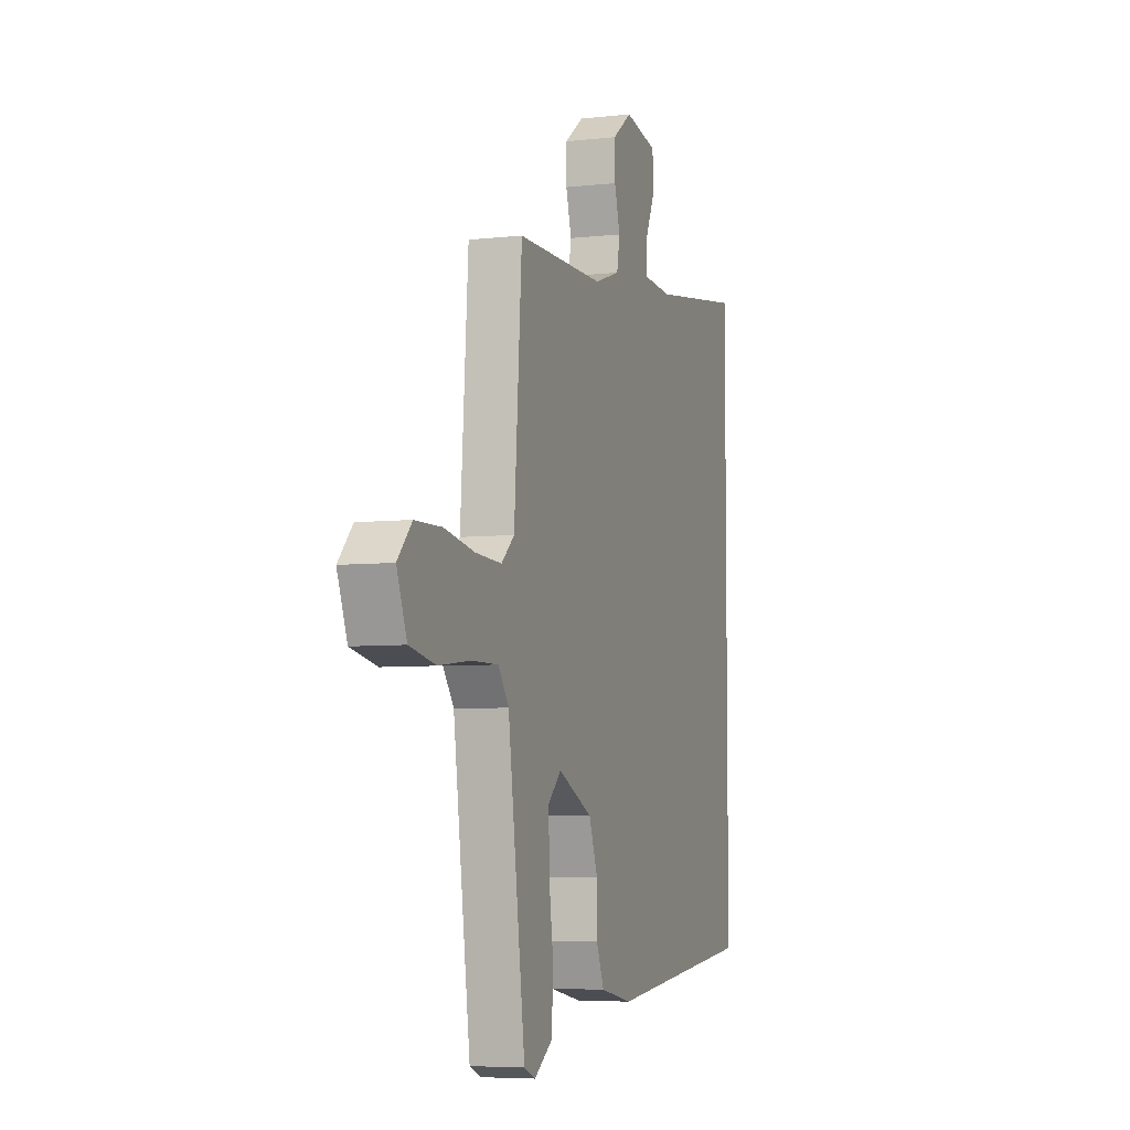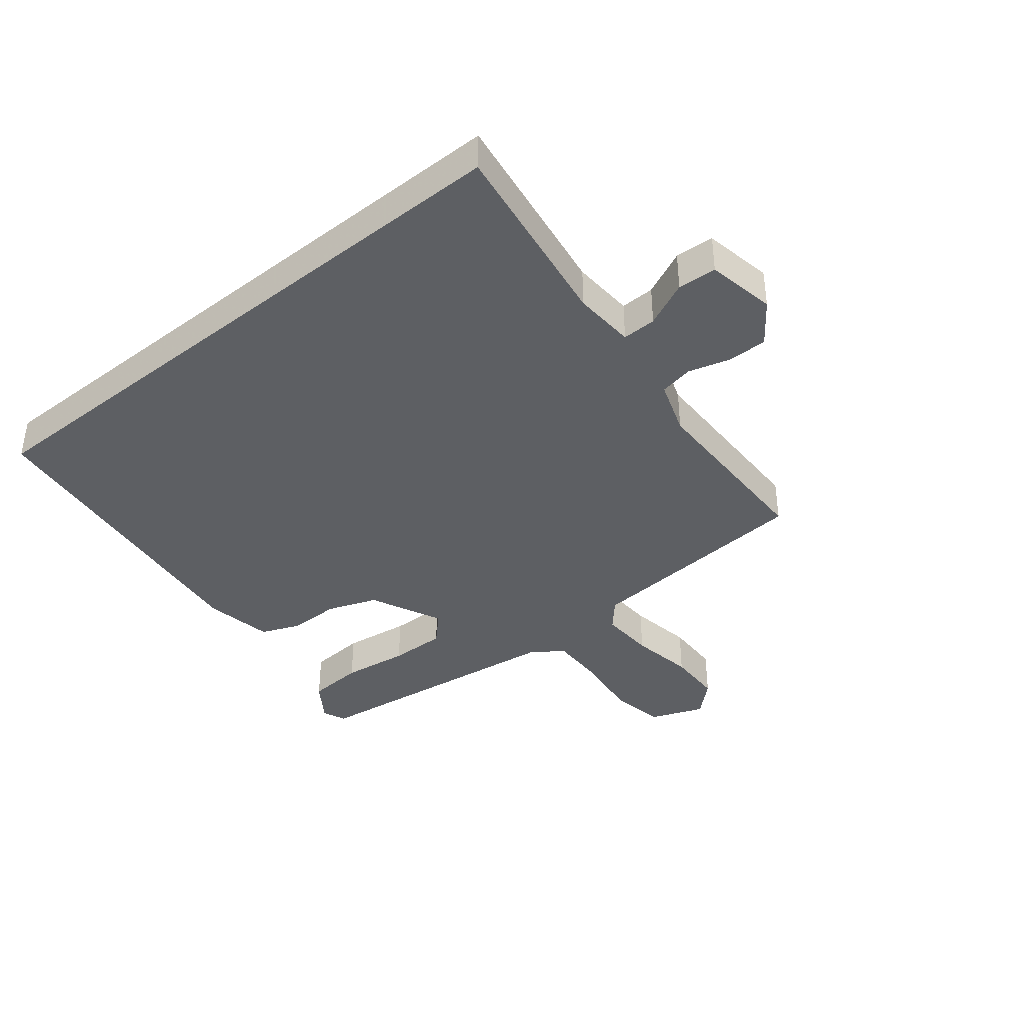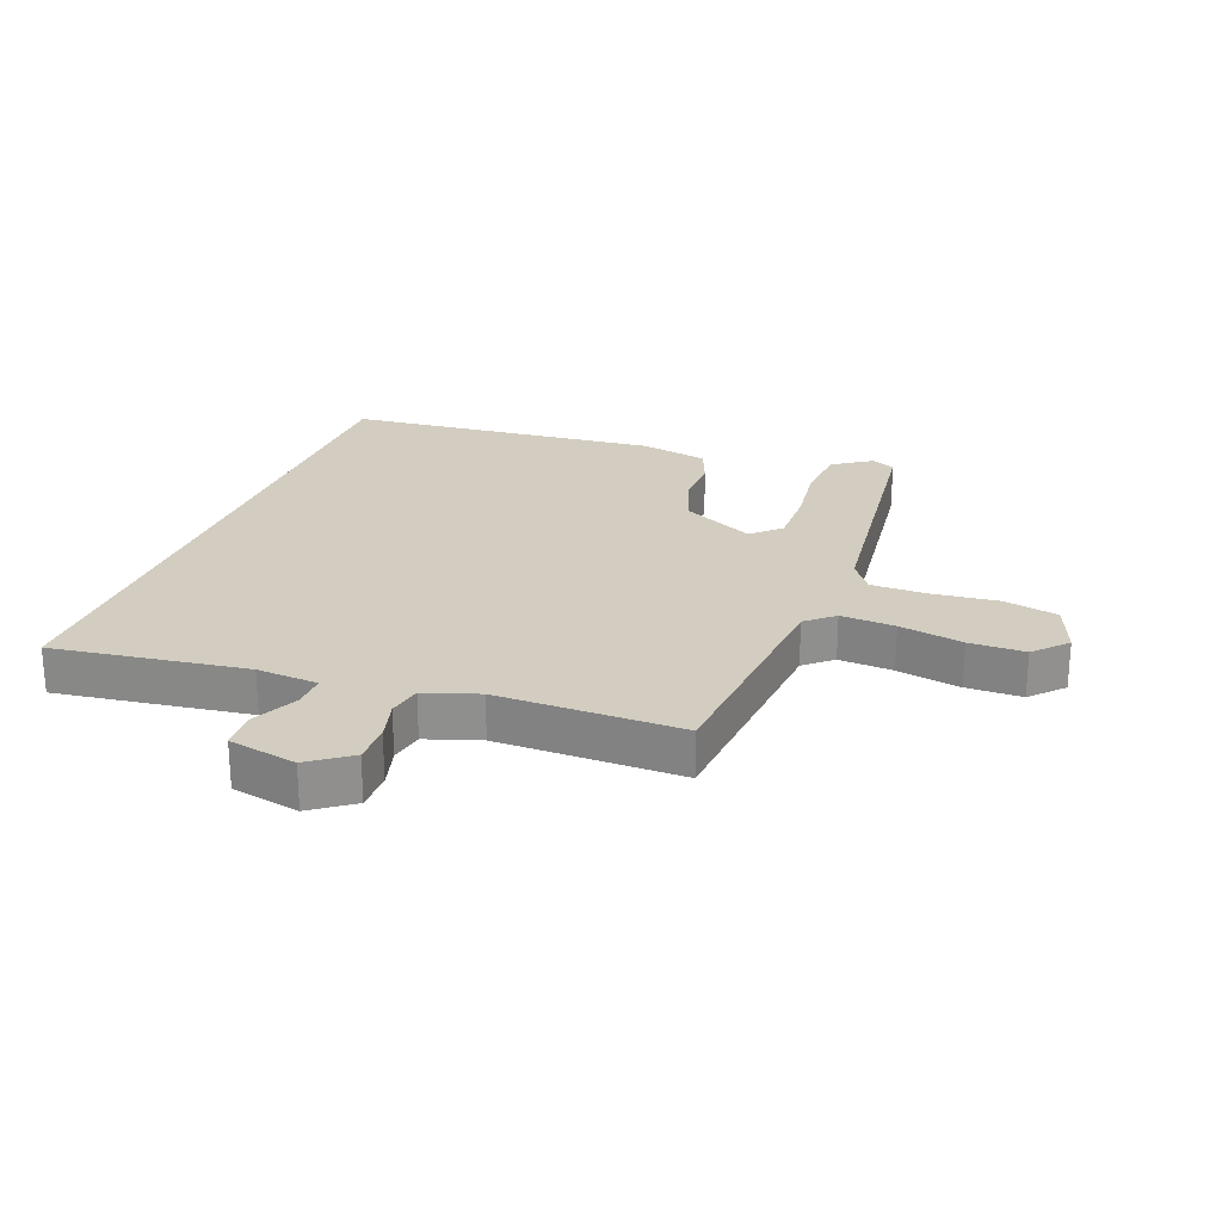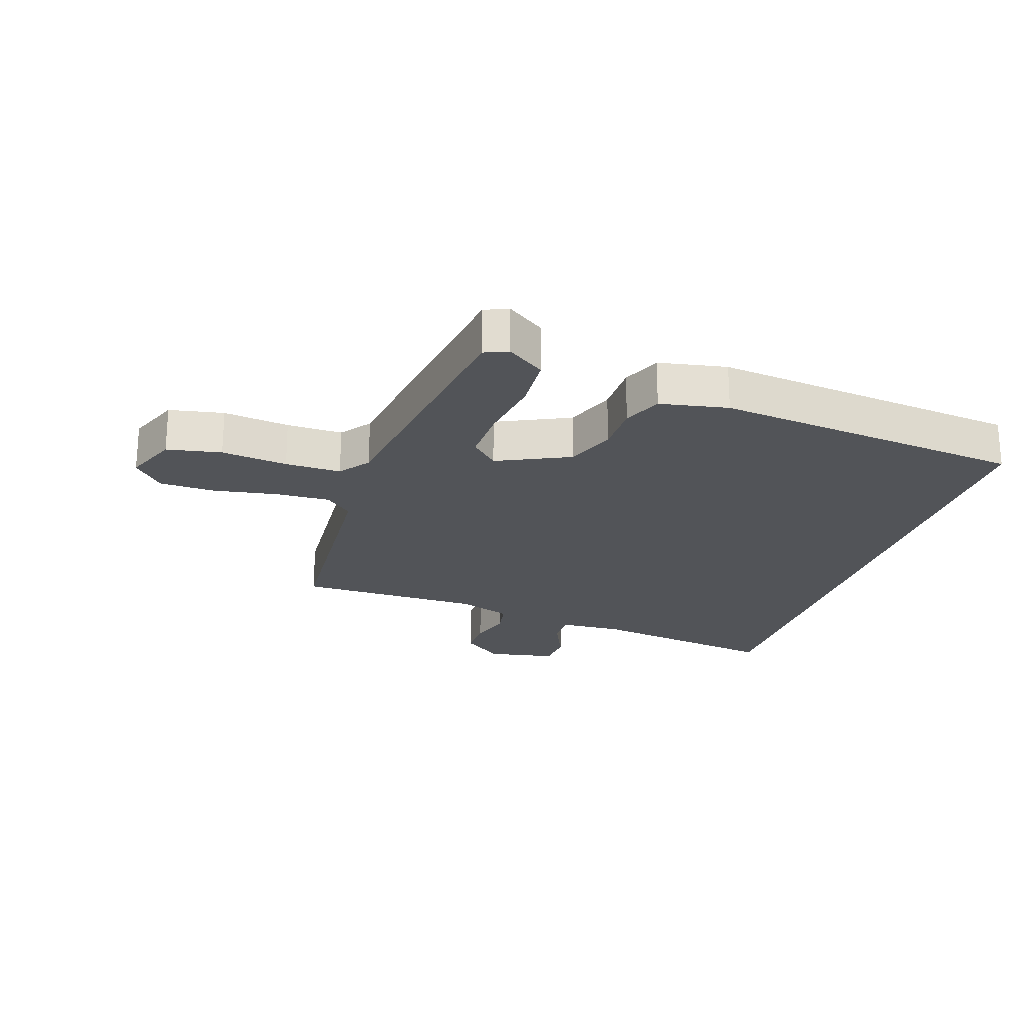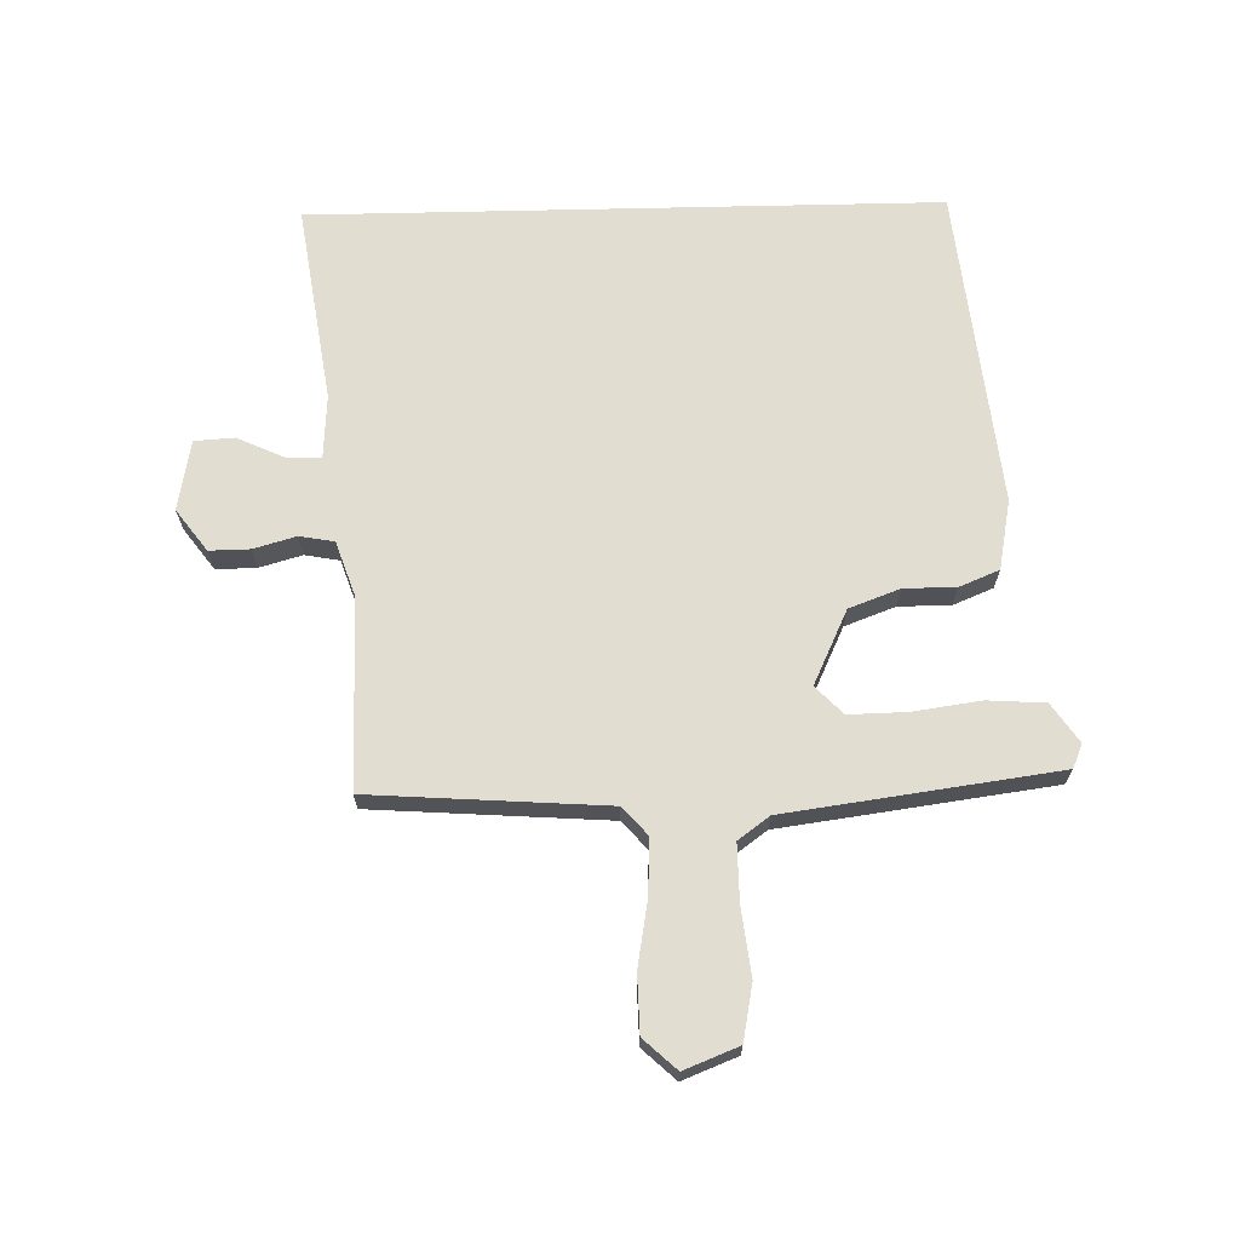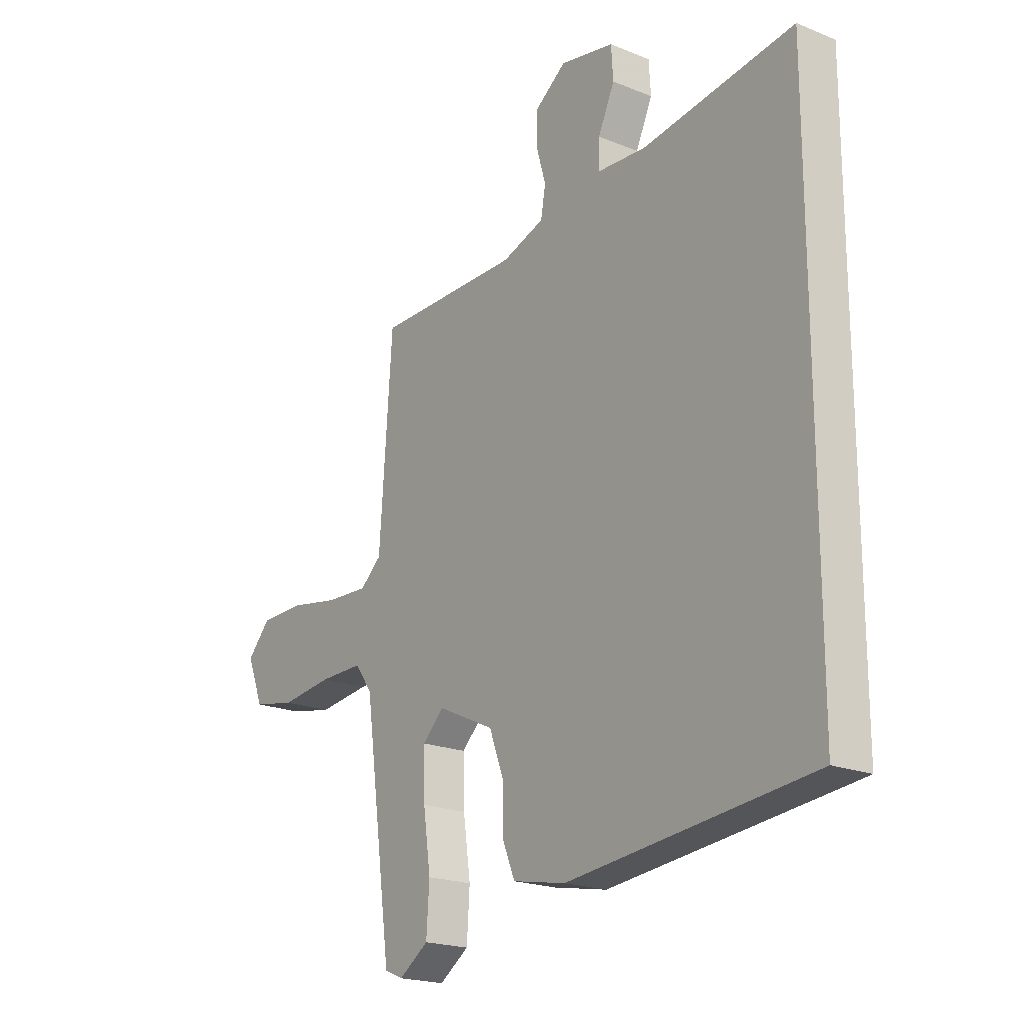
<metadata>
{"format":"obj","ext":"obj","renderer":"f3d","projection":"perspective","resolution":1024,"background":"white","views":[{"elev":-6.0,"azim":108.8,"up":"+Z"},{"elev":-39.9,"azim":-51.1,"up":"+Y"},{"elev":24.6,"azim":21.4,"up":"+Y"},{"elev":-22.8,"azim":161.8,"up":"+Y"},{"elev":68.4,"azim":88.7,"up":"+Y"},{"elev":-20.2,"azim":-126.7,"up":"+Z"}]}
</metadata>
<code>
v 0.433 0.07 0.495
v 0.459 0.07 0.122
v 0.503 0.07 0.083
v 0.591 0.07 0.087
v 0.694 0.07 0.105
v 0.784 0.07 0.103
v 0.832 0.07 0.051
v 0.798 0.07 -0.035
v 0.71 0.07 -0.052
v 0.603 0.07 -0.039
v 0.513 0.07 -0.038
v 0.477 0.07 -0.087
v 0.419 0.07 -0.514
v 0.381 0.07 -0.53
v 0.32 0.07 -0.488
v 0.314 0.07 -0.397
v 0.329 0.07 -0.29
v 0.331 0.07 -0.199
v 0.287 0.07 -0.156
v 0.17 0.07 -0.211
v 0.14 0.07 -0.291
v 0.14 0.07 -0.373
v 0.114 0.07 -0.436
v 0.004 0.07 -0.457
v -0.5 0.07 -0.402
v -0.5 0.07 0.59
v -0.188 0.07 0.543
v -0.088 0.07 0.549
v -0.089 0.07 0.604
v -0.123 0.07 0.678
v -0.119 0.07 0.741
v -0.008 0.07 0.762
v 0.058 0.07 0.713
v 0.057 0.07 0.649
v 0.038 0.07 0.582
v 0.048 0.07 0.527
v 0.135 0.07 0.497
v 0.433 0 0.495
v 0.459 0 0.122
v 0.503 0 0.083
v 0.591 0 0.087
v 0.694 0 0.105
v 0.784 0 0.103
v 0.832 0 0.051
v 0.798 0 -0.035
v 0.71 0 -0.052
v 0.603 0 -0.039
v 0.513 0 -0.038
v 0.477 0 -0.087
v 0.419 0 -0.514
v 0.381 0 -0.53
v 0.32 0 -0.488
v 0.314 0 -0.397
v 0.329 0 -0.29
v 0.331 0 -0.199
v 0.287 0 -0.156
v 0.17 0 -0.211
v 0.14 0 -0.291
v 0.14 0 -0.373
v 0.114 0 -0.436
v 0.004 0 -0.457
v -0.5 0 -0.402
v -0.5 0 0.59
v -0.188 0 0.543
v -0.088 0 0.549
v -0.089 0 0.604
v -0.123 0 0.678
v -0.119 0 0.741
v -0.008 0 0.762
v 0.058 0 0.713
v 0.057 0 0.649
v 0.038 0 0.582
v 0.048 0 0.527
v 0.135 0 0.497
f 32 33 34 35
f 32 35 36
f 29 30 31 32
f 28 29 32 36
f 27 28 36 37
f 25 26 27
f 24 25 27 37
f 21 22 23 24
f 20 21 24 37
f 14 15 16 17
f 12 13 14 17
f 12 17 18
f 11 12 18 19
f 7 8 9 10
f 7 10 11
f 4 5 6 7
f 3 4 7 11
f 2 3 11 19
f 19 20 37
f 1 2 19 37
f 72 71 70 69
f 73 72 69
f 69 68 67 66
f 73 69 66 65
f 74 73 65 64
f 64 63 62
f 74 64 62 61
f 61 60 59 58
f 74 61 58 57
f 54 53 52 51
f 54 51 50 49
f 55 54 49
f 56 55 49 48
f 47 46 45 44
f 48 47 44
f 44 43 42 41
f 48 44 41 40
f 56 48 40 39
f 74 57 56
f 74 56 39 38
f 1 38 39 2
f 2 39 40 3
f 3 40 41 4
f 4 41 42 5
f 5 42 43 6
f 6 43 44 7
f 7 44 45 8
f 8 45 46 9
f 9 46 47 10
f 10 47 48 11
f 11 48 49 12
f 12 49 50 13
f 13 50 51 14
f 14 51 52 15
f 15 52 53 16
f 16 53 54 17
f 17 54 55 18
f 18 55 56 19
f 19 56 57 20
f 20 57 58 21
f 21 58 59 22
f 22 59 60 23
f 23 60 61 24
f 24 61 62 25
f 25 62 63 26
f 26 63 64 27
f 27 64 65 28
f 28 65 66 29
f 29 66 67 30
f 30 67 68 31
f 31 68 69 32
f 32 69 70 33
f 33 70 71 34
f 34 71 72 35
f 35 72 73 36
f 36 73 74 37
f 37 74 38 1

</code>
